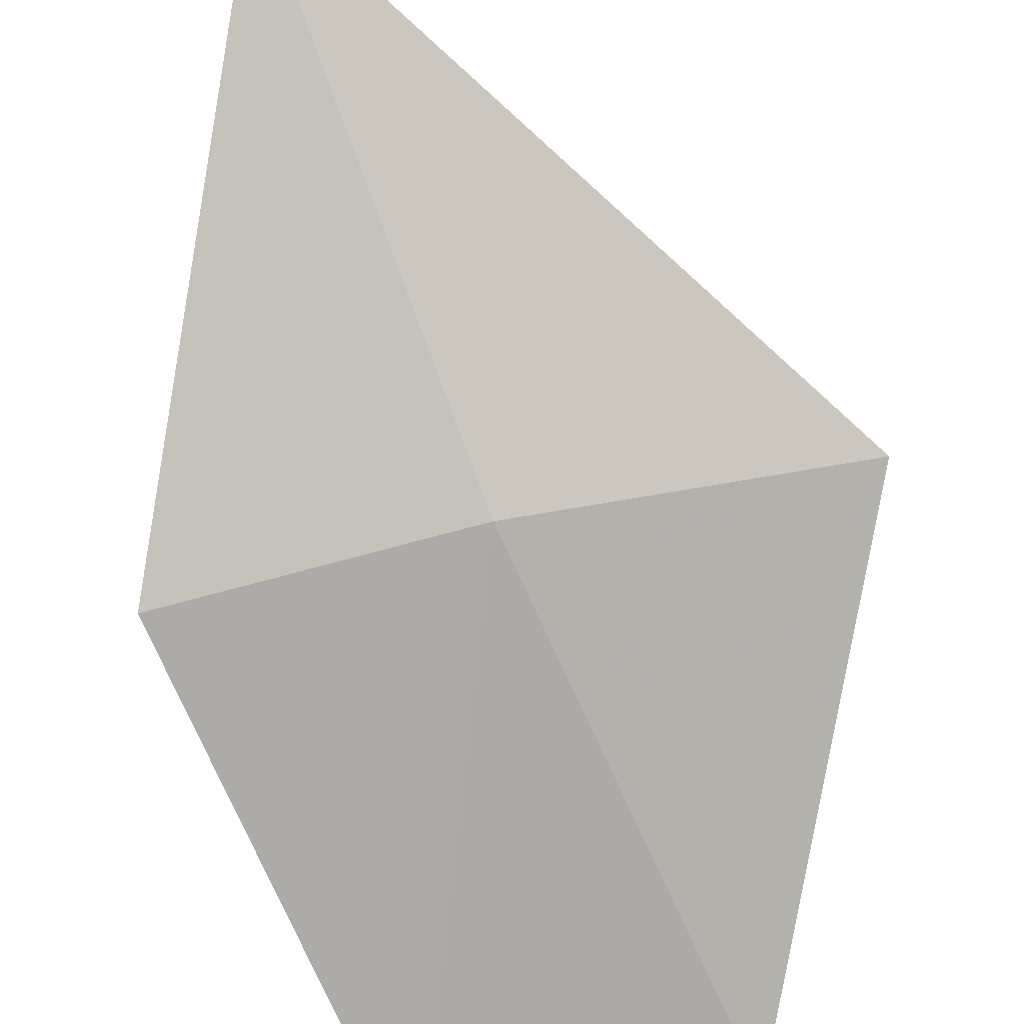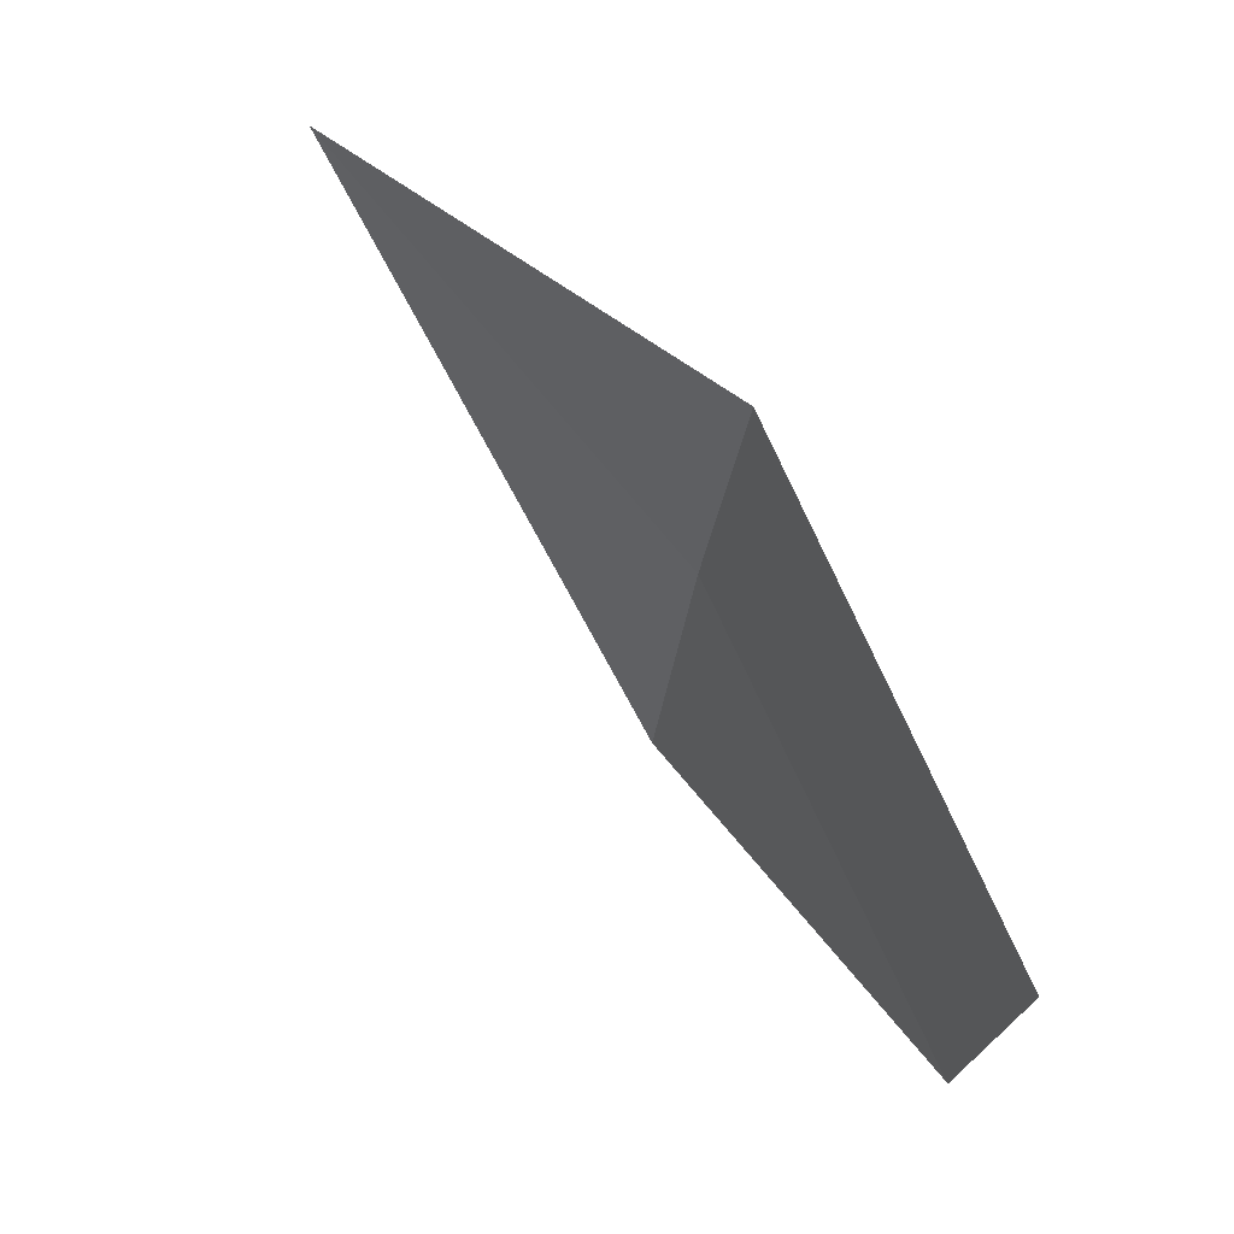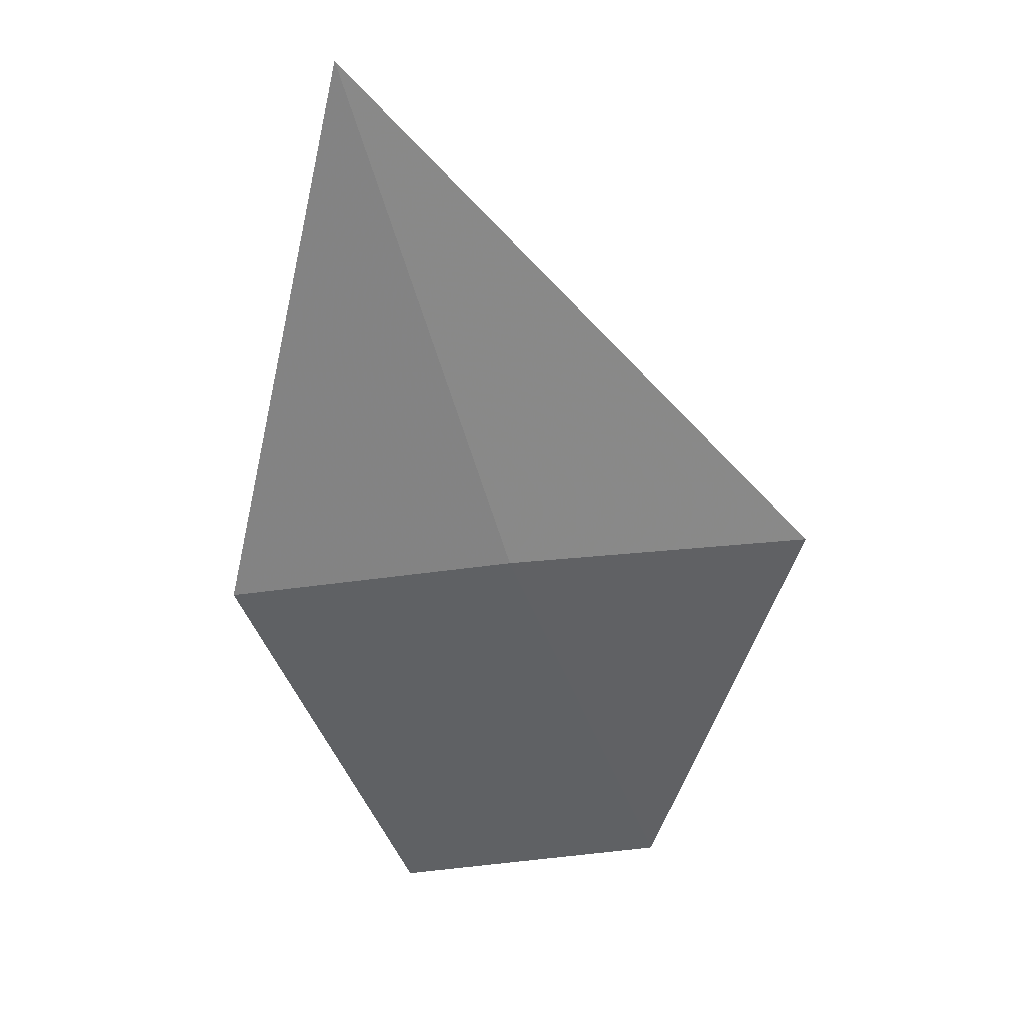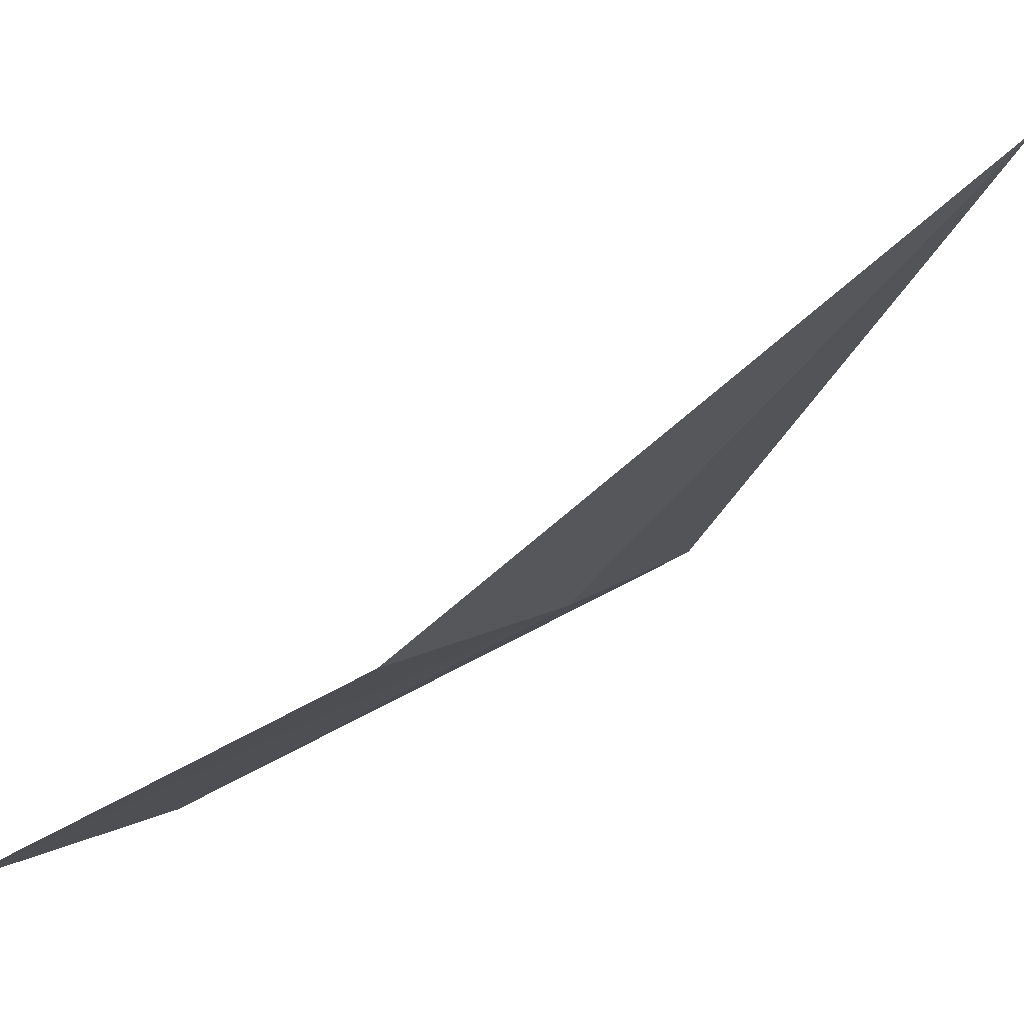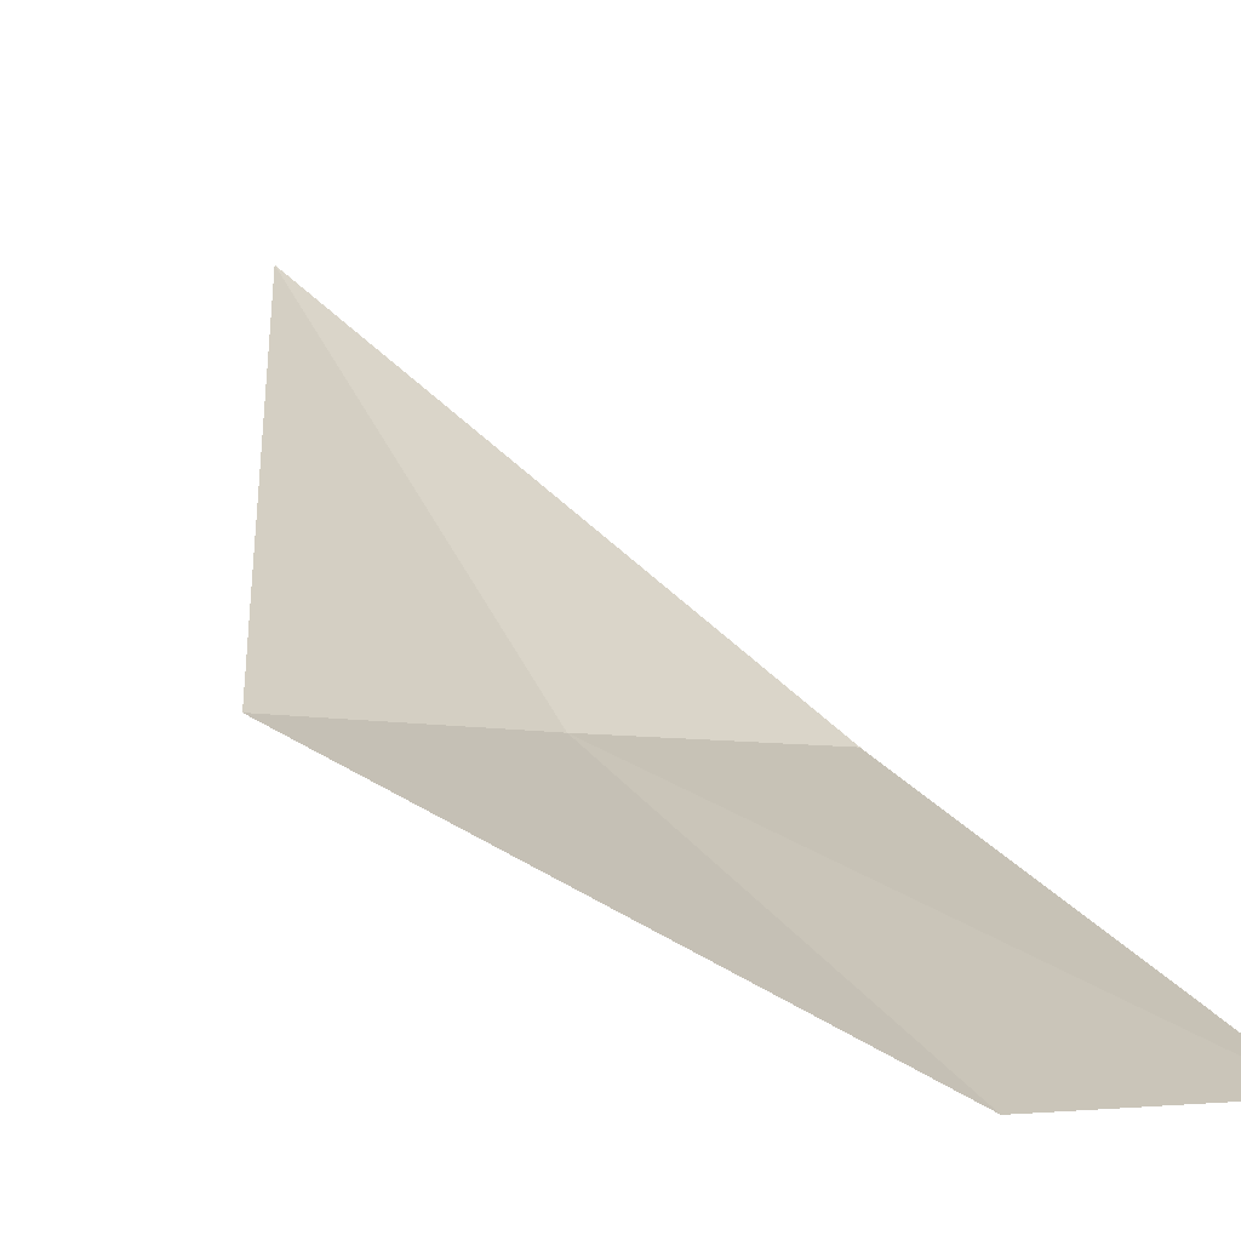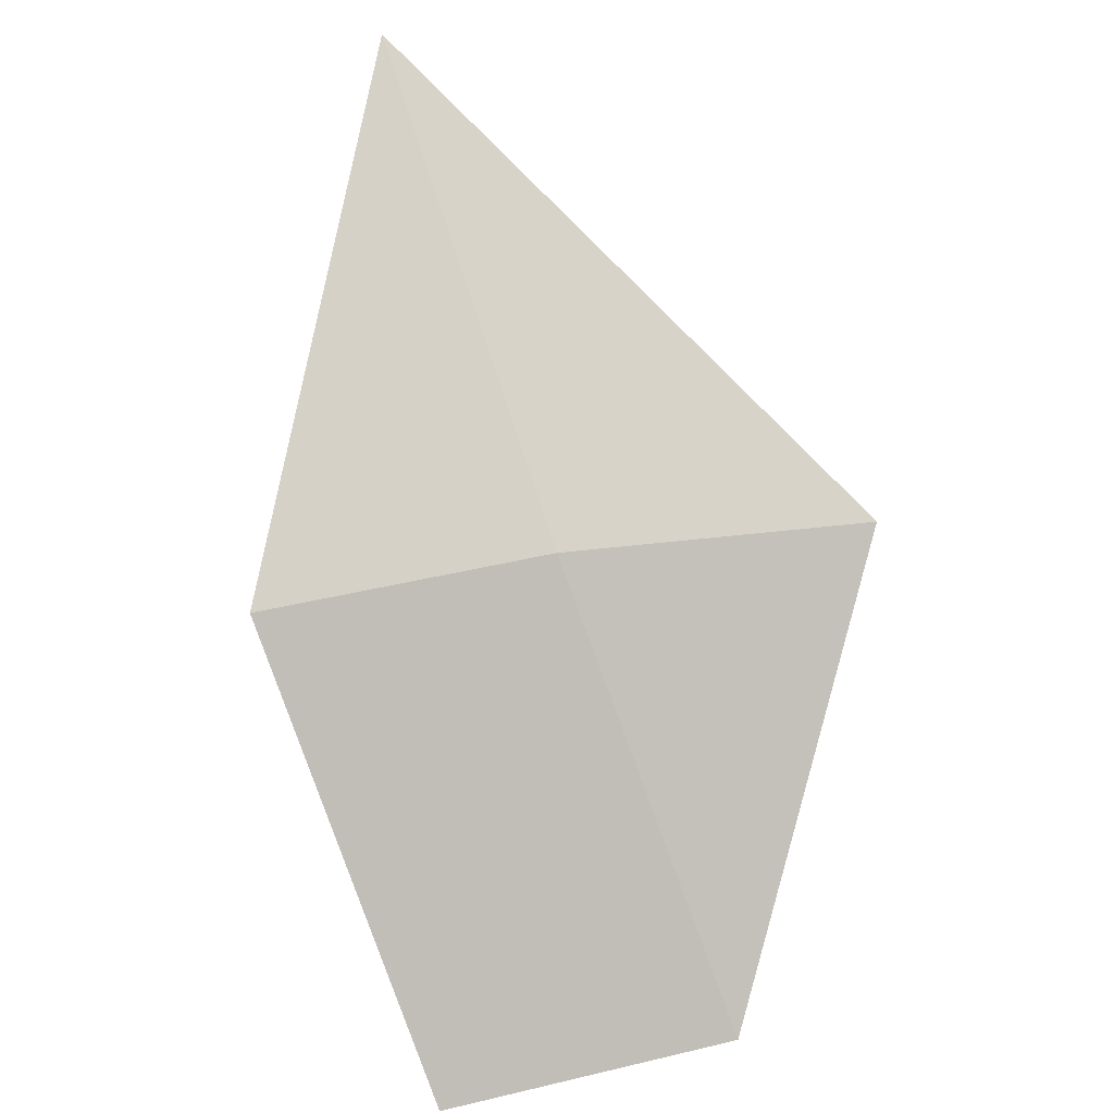
<metadata>
{"format":"obj","ext":"obj","renderer":"f3d","projection":"perspective","resolution":1024,"background":"white","views":[{"elev":-52.1,"azim":8.7,"up":"+Y"},{"elev":-35.7,"azim":-97.1,"up":"+Z"},{"elev":71.2,"azim":-3.9,"up":"+Z"},{"elev":7.9,"azim":-71.4,"up":"+Y"},{"elev":-4.7,"azim":125.6,"up":"+Y"},{"elev":31.4,"azim":-5.7,"up":"+Z"}]}
</metadata>
<code>
v 25.85 7.15 3.812
v 25.92 7.036 3.609
v 26 7.15 3.82
v 25.78 7.036 3.577
v 25.78 7.335 3.999
v 25.71 7.15 3.788
f 1 3 2
f 1 2 4
f 1 4 6
f 1 6 5
f 1 5 3

</code>
